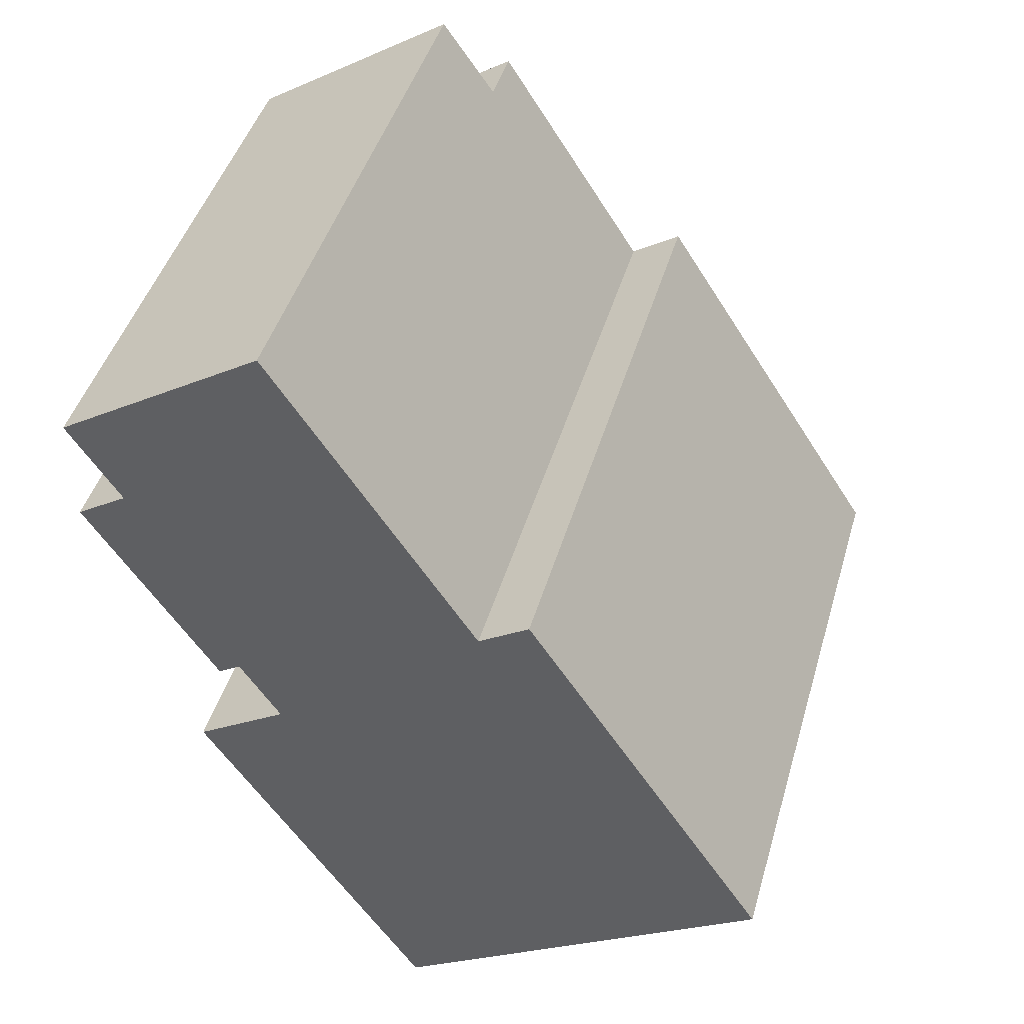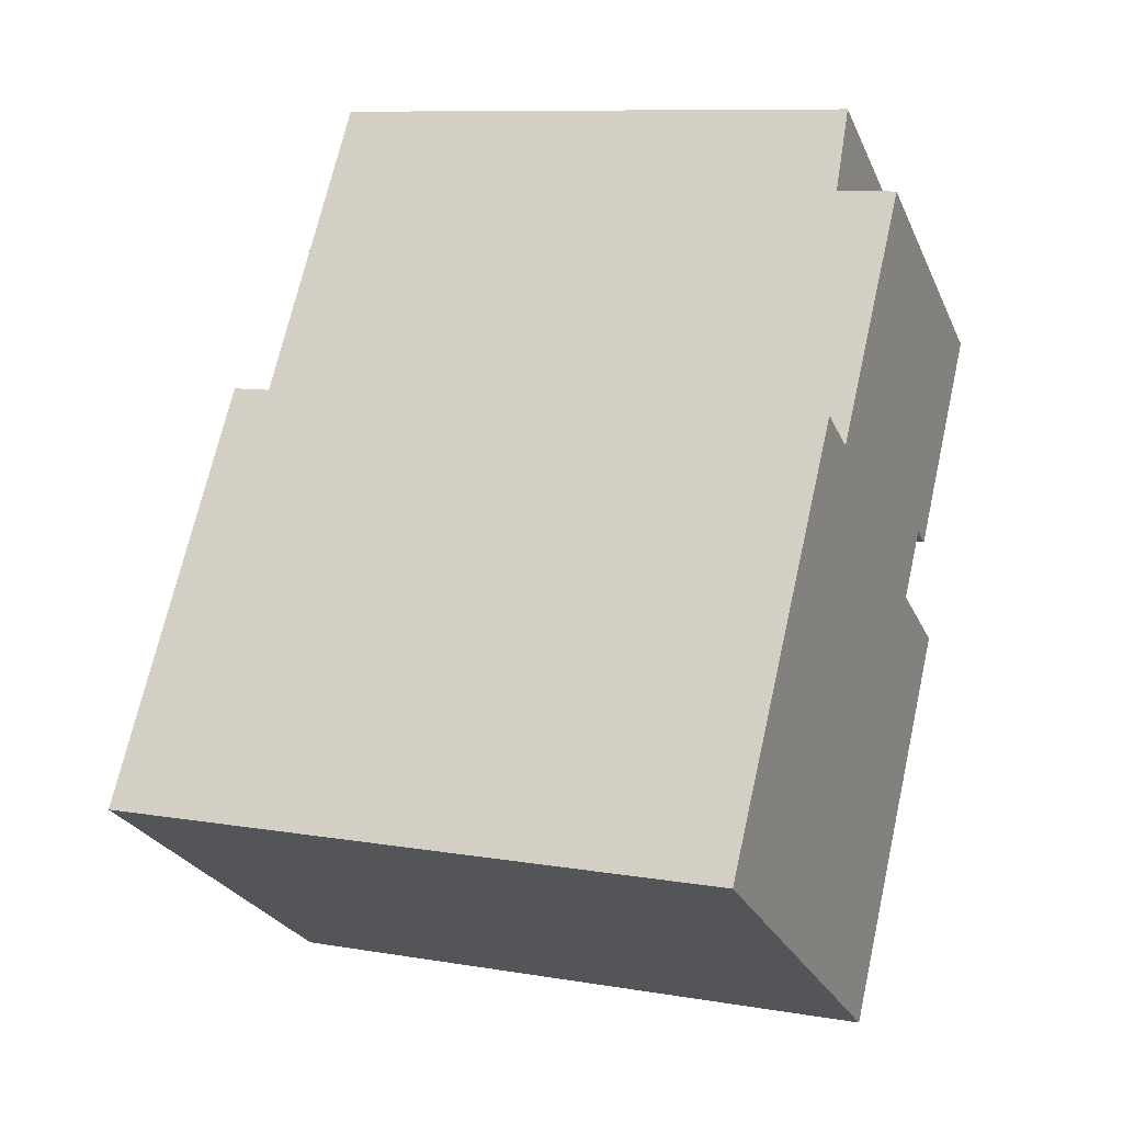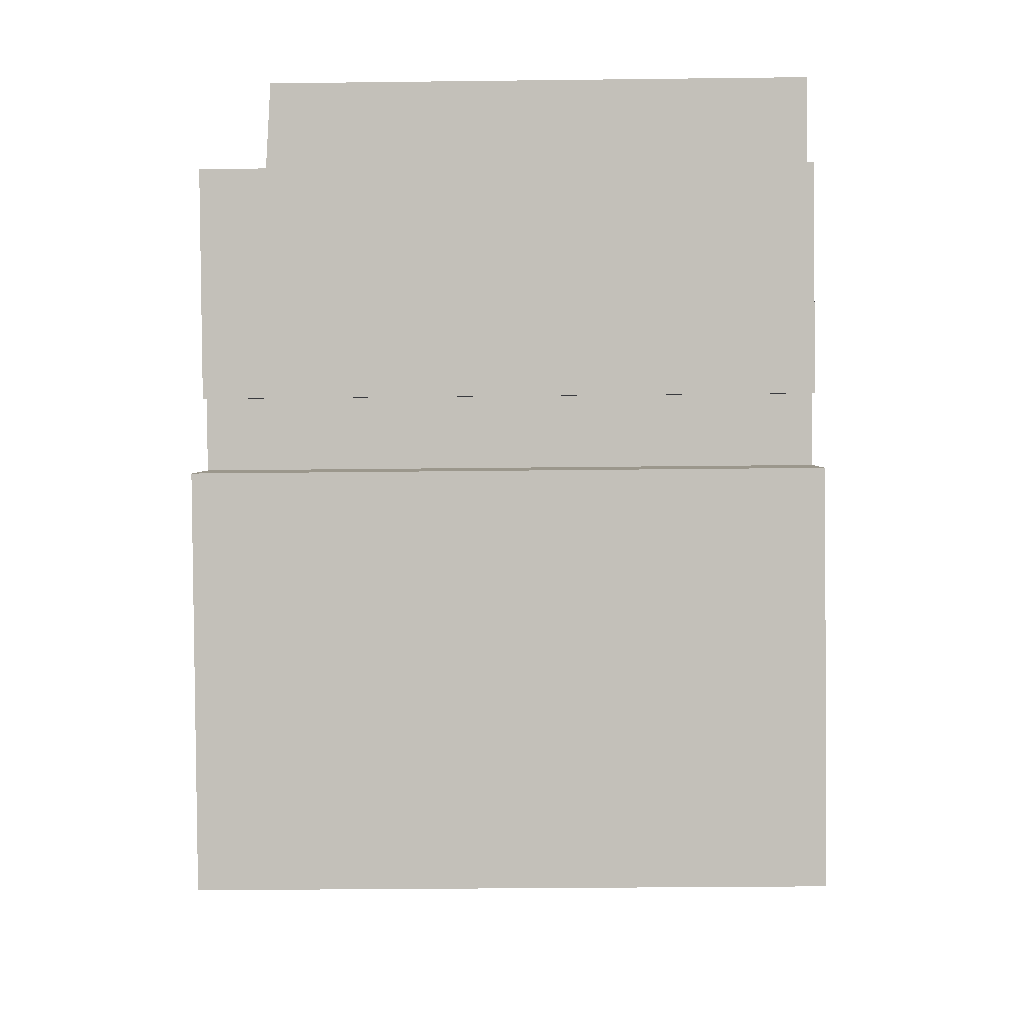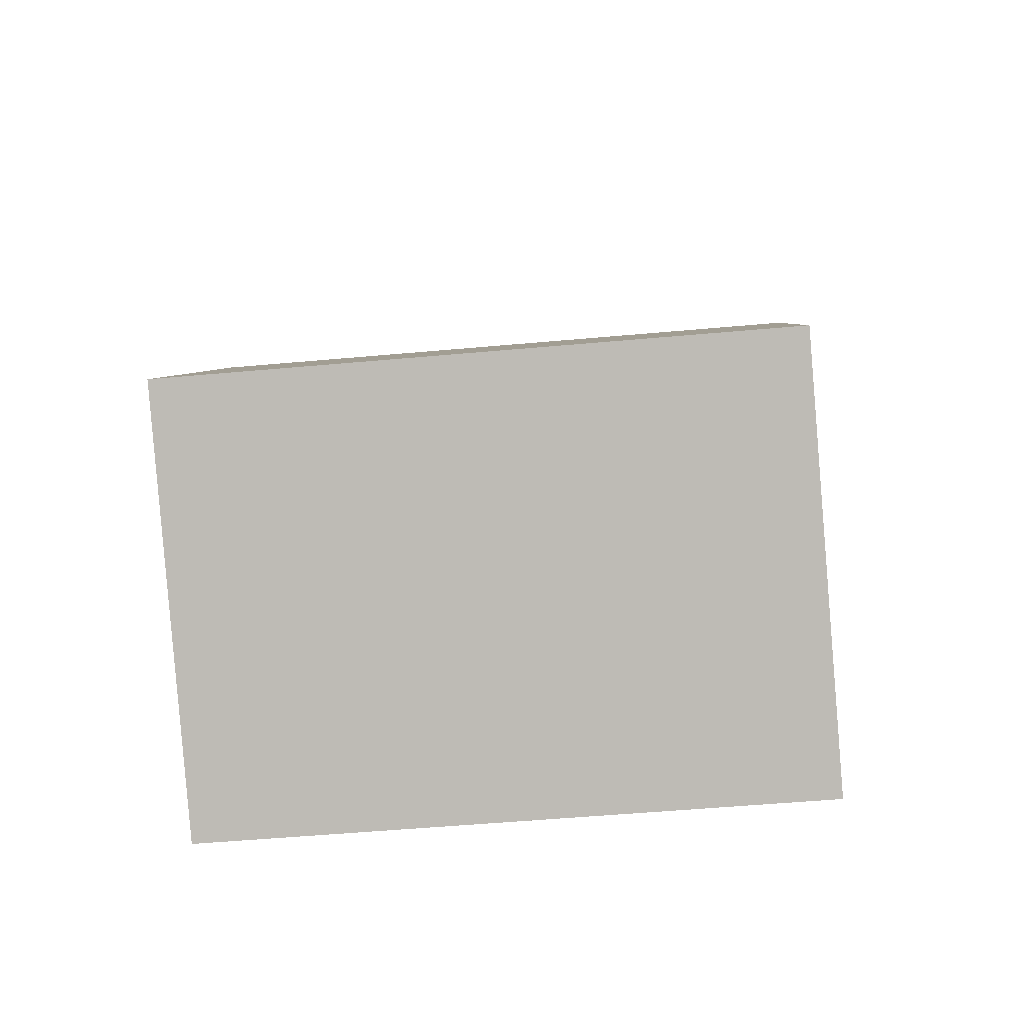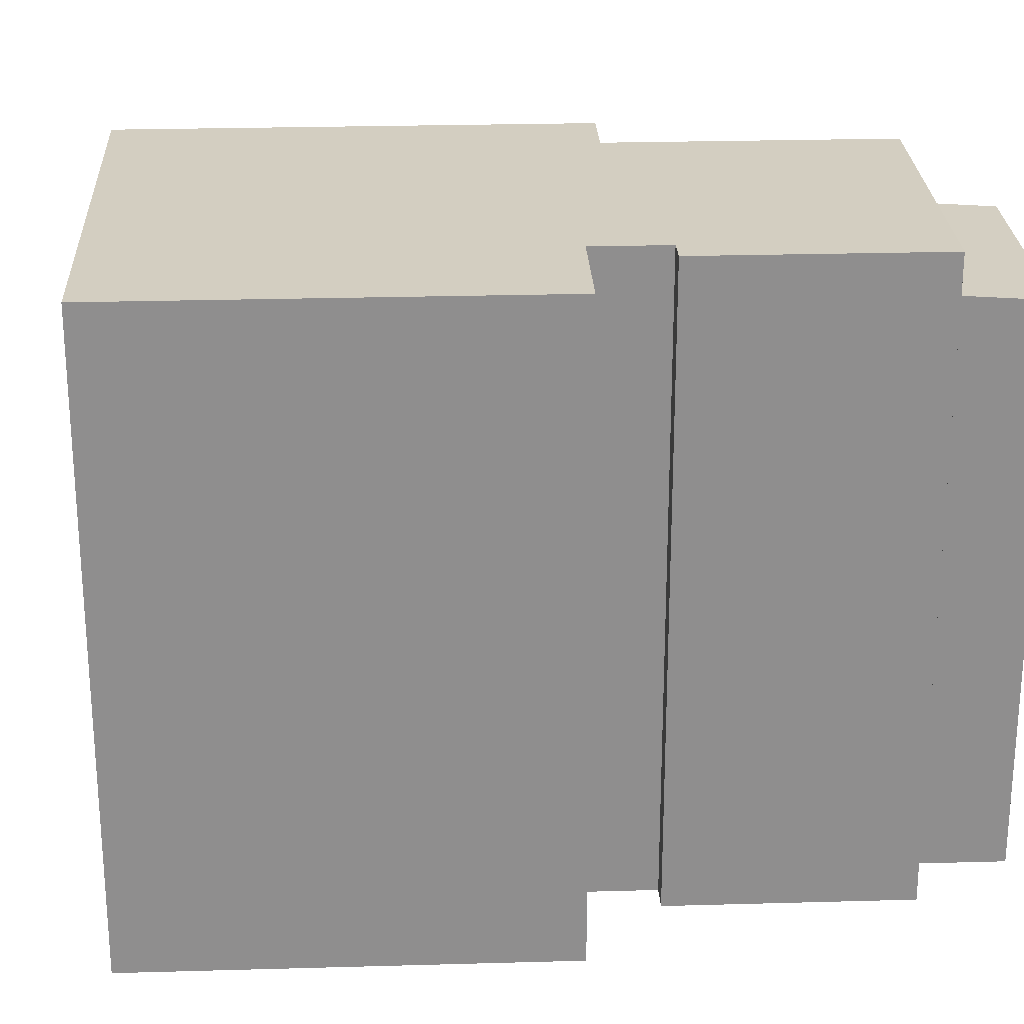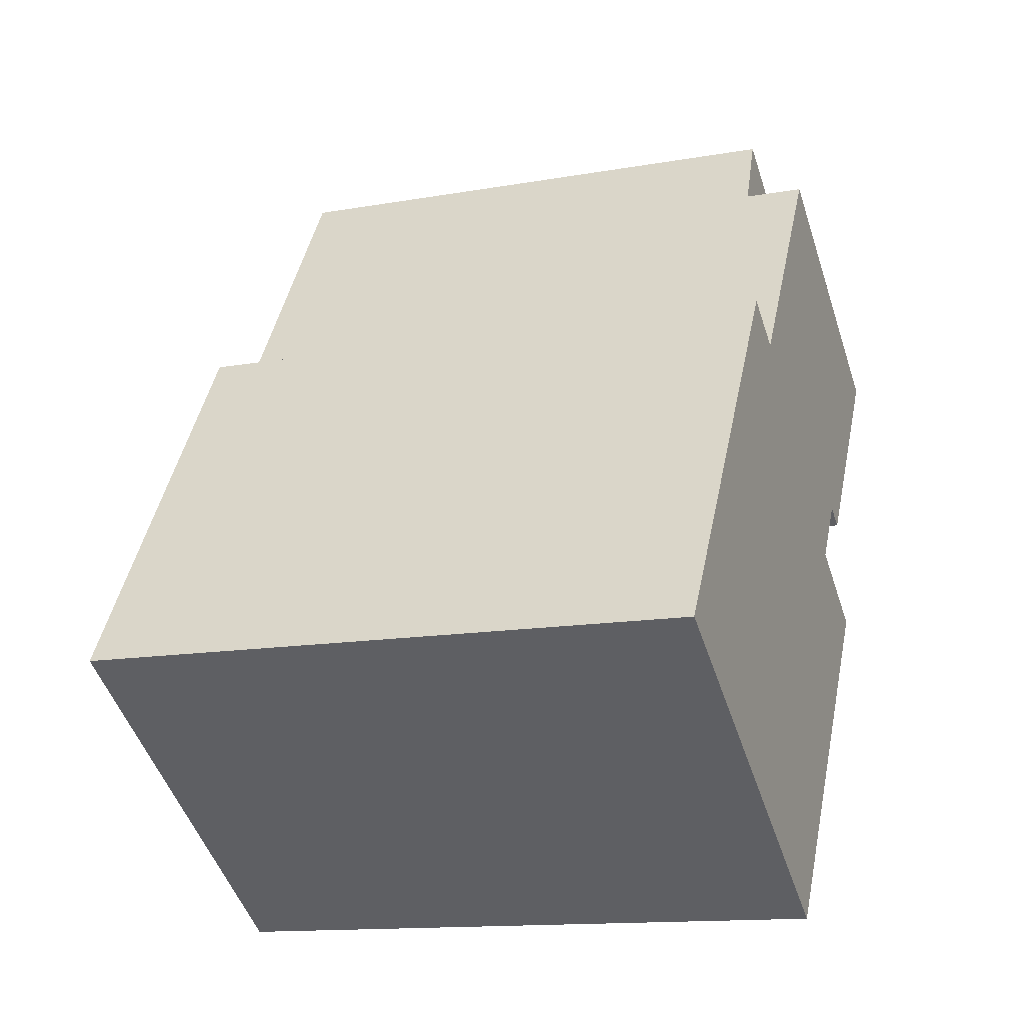
<metadata>
{"format":"obj","ext":"obj","renderer":"f3d","projection":"perspective","resolution":1024,"background":"white","views":[{"elev":44.9,"azim":16.0,"up":"+Z"},{"elev":9.6,"azim":113.8,"up":"+Z"},{"elev":-30.3,"azim":-89.0,"up":"+Z"},{"elev":-52.1,"azim":95.6,"up":"+Z"},{"elev":25.2,"azim":-125.6,"up":"+Y"},{"elev":-13.8,"azim":111.4,"up":"+Z"}]}
</metadata>
<code>
v 1.466 5.637 2.856
v 2.374 5.637 3.445
v 6.745 5.637 -3.295
v -3.119 5.637 0.7556
v 1.466 5.637 2.856
v -2.399 5.637 -0.3554
v -4.046 5.637 -1.423
v -2.399 5.637 -0.3554
v 0.002663 5.637 -7.668
v -5.799 5.637 4.009
v -3.119 5.637 0.7556
v -3.521 5.637 0.4956
v -2.399 5.637 -0.3554
v 1.466 5.637 2.856
v 6.745 5.637 -3.295
v 0.002663 5.637 -7.668
v -4.895 5.637 4.596
v -1.211 5.637 6.985
v 1.466 5.637 2.856
v -3.119 5.637 0.7556
v -5.799 5.637 4.009
v -4.895 5.637 4.596
v -3.119 5.637 0.7556
v -5.815 4.442 6.014
v -2.131 4.442 8.403
v -1.211 4.556 6.985
v -4.895 4.556 4.596
v -5.799 5.637 4.009
v -3.521 5.637 0.4956
v -3.521 -5.559 0.4956
v -5.799 -5.559 4.009
v -5.799 5.637 4.009
v -4.895 4.556 4.596
v -4.895 5.637 4.596
v -5.799 -5.559 4.009
v -4.895 -5.559 4.596
v -4.895 4.556 4.596
v -5.799 5.637 4.009
v -4.895 4.556 4.596
v -1.211 4.556 6.985
v -1.211 5.637 6.985
v -4.895 5.637 4.596
v -1.211 -5.559 6.985
v 1.466 -5.559 2.856
v 1.466 5.637 2.856
v -1.211 4.556 6.985
v -1.211 5.637 6.985
v -1.211 4.556 6.985
v 1.466 5.637 2.856
v -1.671 -5.559 7.694
v -1.211 -5.559 6.985
v -1.211 4.556 6.985
v -2.131 4.442 8.403
v -2.131 -5.559 8.403
v -1.671 -5.559 7.694
v -2.131 4.442 8.403
v -1.671 -5.559 7.694
v -1.211 4.556 6.985
v 1.466 -5.559 2.856
v 2.374 -5.559 3.445
v 2.374 5.637 3.445
v 1.466 5.637 2.856
v 2.374 -5.559 3.445
v 6.745 -5.559 -3.295
v 6.745 5.637 -3.295
v 2.374 5.637 3.445
v 0.002663 5.637 -7.668
v 6.745 5.637 -3.295
v 6.745 -5.559 -3.295
v 0.002663 -5.559 -7.668
v -4.046 5.637 -1.423
v 0.002663 5.637 -7.668
v 0.002663 -5.559 -7.668
v -4.046 -5.559 -1.423
v -3.223 -5.559 -0.8894
v -2.399 -5.559 -0.3554
v -2.399 5.637 -0.3554
v -4.046 5.637 -1.423
v -4.046 -5.559 -1.423
v -3.223 -5.559 -0.8894
v -4.046 5.637 -1.423
v -3.223 -5.559 -0.8894
v -2.399 5.637 -0.3554
v -3.119 5.637 0.7556
v -2.399 5.637 -0.3554
v -2.399 -5.559 -0.3554
v -3.119 -5.559 0.7556
v -3.521 5.637 0.4956
v -3.32 -5.559 0.6256
v -3.521 -5.559 0.4956
v -3.32 -5.559 0.6256
v -3.119 5.637 0.7556
v -3.119 -5.559 0.7556
v -3.521 5.637 0.4956
v -3.119 5.637 0.7556
v -3.32 -5.559 0.6256
v -5.815 -5.559 6.014
v -2.131 -5.559 8.403
v -2.131 4.442 8.403
v -5.815 4.442 6.014
v -5.815 4.442 6.014
v -5.355 -5.559 5.305
v -5.815 -5.559 6.014
v -5.355 -5.559 5.305
v -4.895 4.556 4.596
v -4.895 -5.559 4.596
v -5.815 4.442 6.014
v -4.895 4.556 4.596
v -5.355 -5.559 5.305
v -5.799 -5.559 4.009
v -3.521 -5.559 0.4956
v -3.32 -5.559 0.6256
v -3.119 -5.559 0.7556
v -2.399 -5.559 -0.3554
v -3.223 -5.559 -0.8894
v -4.046 -5.559 -1.423
v 0.002663 -5.559 -7.668
v 6.745 -5.559 -3.295
v 2.374 -5.559 3.445
v 1.466 -5.559 2.856
v -1.211 -5.559 6.985
v -1.671 -5.559 7.694
v -2.131 -5.559 8.403
v -5.815 -5.559 6.014
v -5.355 -5.559 5.305
v -4.895 -5.559 4.596
g CDNNDG02_0002760
f 1 2 3
f 4 5 6
f 7 8 9
f 10 11 12
f 13 15 16
f 13 14 15
f 18 19 20
f 17 18 20
f 21 22 23
f 25 26 27
f 24 25 27
f 31 29 30
f 31 28 29
f 32 33 34
f 35 37 38
f 37 35 36
f 39 41 42
f 39 40 41
f 44 45 46
f 43 44 46
f 47 48 49
f 50 51 52
f 53 54 55
f 56 57 58
f 59 61 62
f 61 59 60
f 63 65 66
f 63 64 65
f 70 67 69
f 68 69 67
f 74 71 73
f 73 71 72
f 75 76 77
f 78 79 80
f 81 82 83
f 87 85 86
f 87 84 85
f 88 89 90
f 91 92 93
f 94 95 96
f 97 99 100
f 99 97 98
f 101 102 103
f 104 105 106
f 107 108 109
f 110 113 126
f 122 125 126
f 125 122 123
f 110 111 112
f 110 112 113
f 121 113 120
f 118 114 117
f 114 115 117
f 123 124 125
f 115 116 117
f 121 122 126
f 113 114 120
f 114 118 120
f 113 121 126
f 118 119 120

</code>
